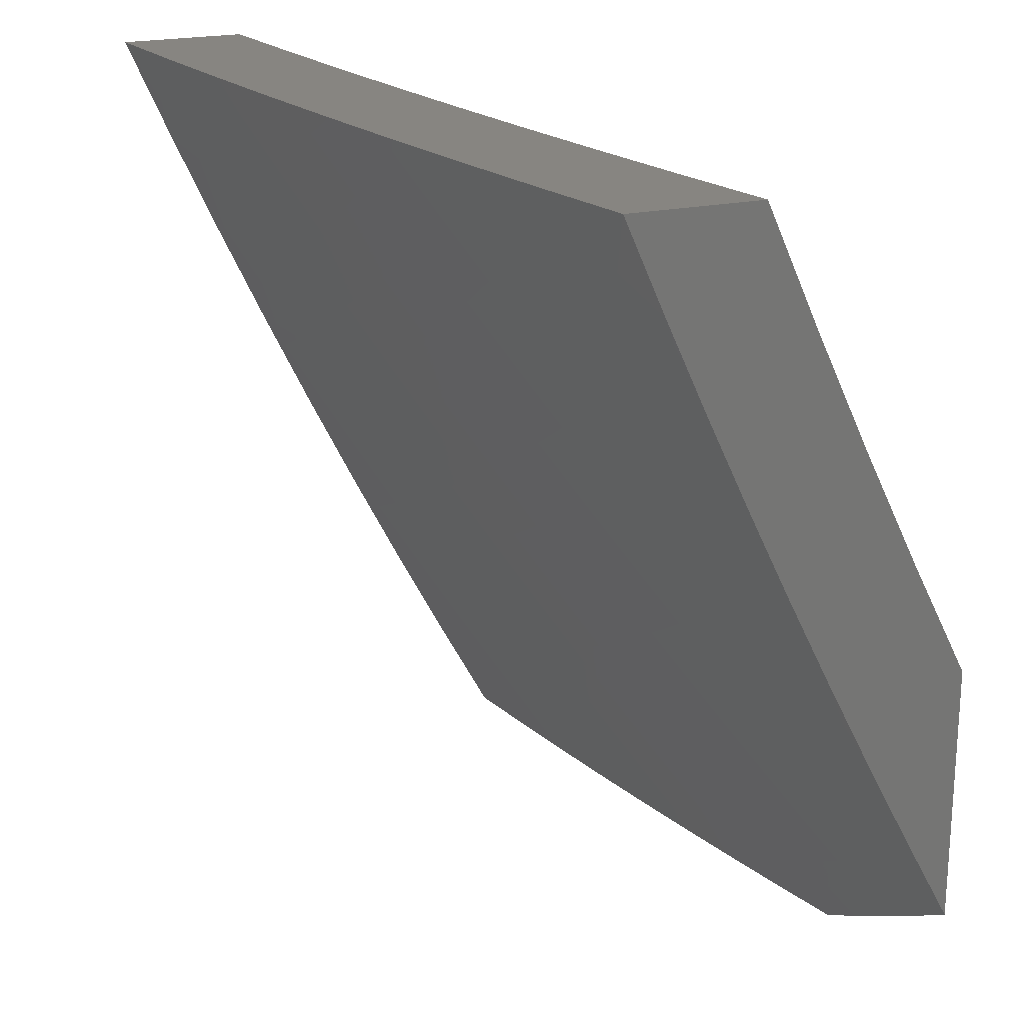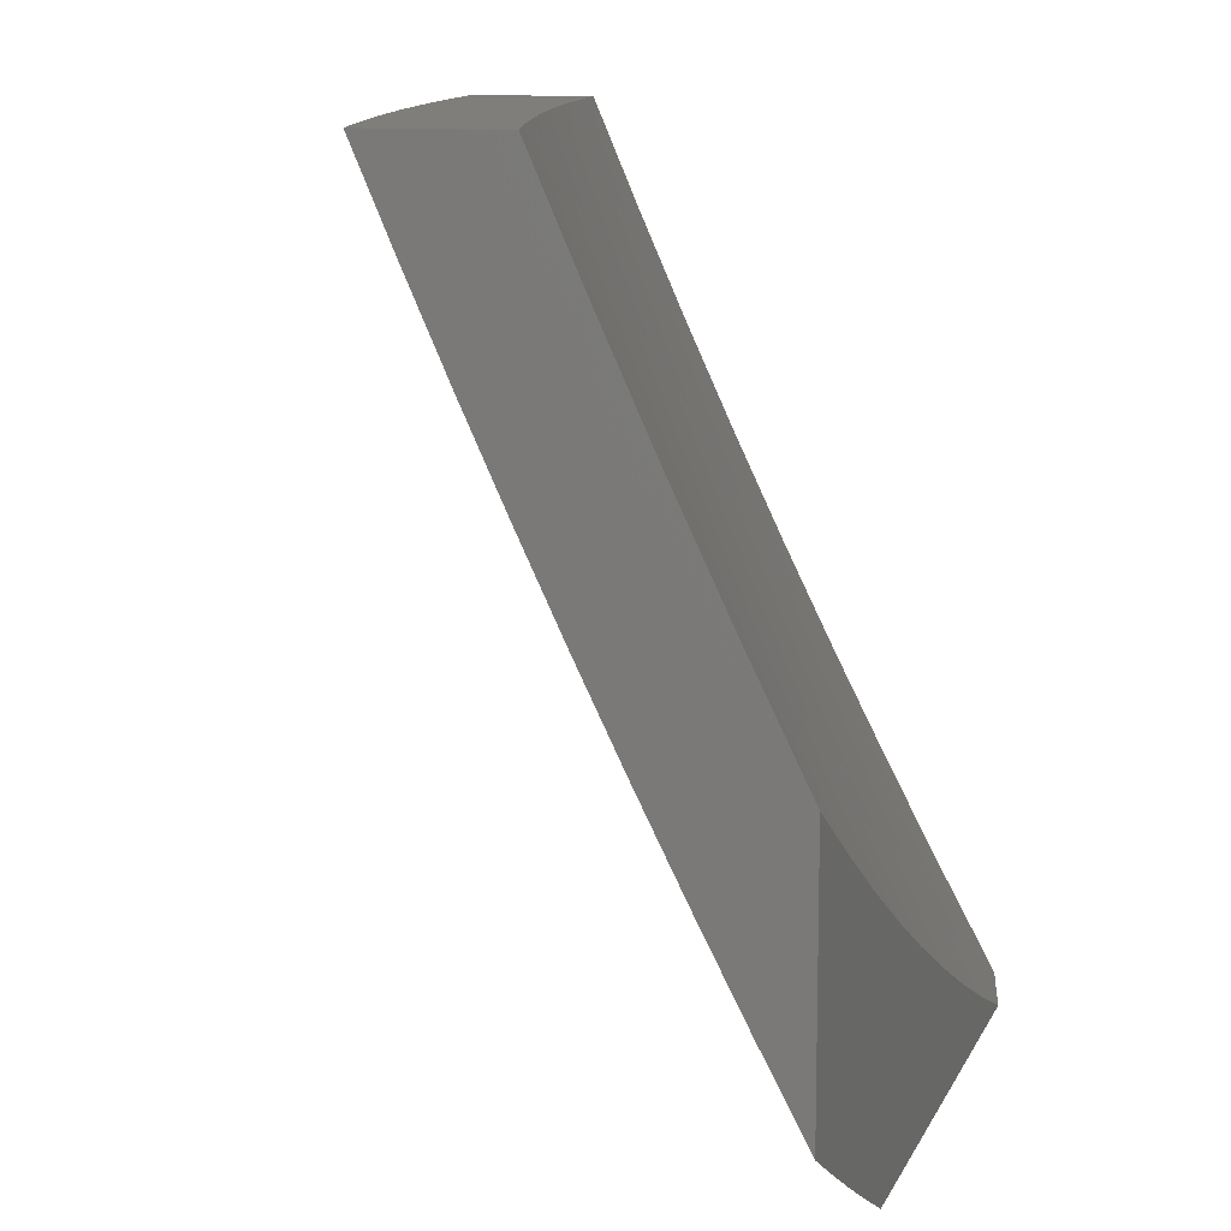
<metadata>
{"format":"stl","ext":"stl","renderer":"f3d","projection":"perspective","resolution":1024,"background":"white","views":[{"elev":21.6,"azim":69.0,"up":"+Y"},{"elev":11.3,"azim":107.3,"up":"+Y"}]}
</metadata>
<code>
# stl→obj: 373 verts, 742 faces
v 2.8 -4.964 10
v 2.751 -4.905 10.05
v 2.732 -5 10
v 2.669 -4.949 10.05
v 2.641 -5 10.03
v 2.587 -4.99 10.05
v 2.55 -5 10.05
v 2.552 -4.924 10.09
v 2.471 -4.963 10.09
v 2.518 -4.857 10.14
v 2.437 -4.896 10.14
v 2.483 -4.79 10.18
v 2.404 -4.829 10.18
v 2.448 -4.723 10.23
v 2.37 -4.761 10.23
v 2.413 -4.655 10.27
v 2.336 -4.693 10.27
v 2.378 -4.588 10.31
v 2.302 -4.625 10.31
v 2.343 -4.52 10.35
v 2.268 -4.556 10.35
v 2.308 -4.452 10.39
v 2.234 -4.488 10.39
v 2.273 -4.384 10.43
v 2.2 -4.419 10.43
v 2.237 -4.316 10.47
v 2.165 -4.35 10.47
v 2.202 -4.247 10.51
v 2.131 -4.281 10.51
v 2.166 -4.178 10.55
v 2.097 -4.212 10.55
v 2.13 -4.11 10.59
v 2.062 -4.143 10.59
v 2.095 -4.041 10.63
v 2.027 -4.073 10.63
v 2 -4 10.66
v 2 -4.128 10.61
v 2.832 -4.861 10.05
v 2.867 -4.927 10
v 2.934 -4.89 10
v 2.913 -4.815 10.05
v 3 -4.851 10
v 2.993 -4.768 10.05
v 3 -4.747 10.06
v 2.953 -4.704 10.09
v 3 -4.642 10.11
v 2.913 -4.641 10.14
v 2.991 -4.593 10.14
v 2.95 -4.53 10.18
v 3 -4.536 10.16
v 3 -4.43 10.21
v 3 -4.323 10.27
v 2.983 -4.419 10.23
v 2.908 -4.466 10.23
v 2.873 -4.577 10.18
v 2.835 -4.687 10.14
v 2.874 -4.751 10.09
v 2.795 -4.796 10.09
v 3 -4.216 10.31
v 2.969 -4.246 10.31
v 2.897 -4.293 10.31
v 2.94 -4.356 10.27
v 2.867 -4.403 10.27
v 2.833 -4.512 10.23
v 2.796 -4.622 10.18
v 2.757 -4.731 10.14
v 2.714 -4.84 10.09
v 3 -4.108 10.36
v 2.995 -4.135 10.35
v 2.925 -4.183 10.35
v 2.95 -4.073 10.39
v 3 -4 10.41
v 2.905 -4.011 10.43
v 2.876 -4 10.45
v 2.837 -4.057 10.43
v 2.752 -4 10.48
v 2.769 -4.102 10.43
v 2.726 -4.038 10.47
v 2.699 -4.146 10.43
v 2.657 -4.081 10.47
v 2.63 -4.189 10.43
v 2.589 -4.123 10.47
v 2.559 -4.23 10.43
v 2.519 -4.164 10.47
v 2.488 -4.27 10.43
v 2.449 -4.204 10.47
v 2.417 -4.309 10.43
v 2.379 -4.242 10.47
v 2.345 -4.347 10.43
v 2.308 -4.279 10.47
v 2.628 -4 10.52
v 2.615 -4.016 10.51
v 2.503 -4 10.55
v 2.548 -4.058 10.51
v 2.479 -4.098 10.51
v 2.439 -4.032 10.55
v 2.378 -4 10.58
v 2.372 -4.07 10.55
v 2.333 -4.003 10.59
v 2.303 -4.107 10.55
v 2.266 -4.04 10.59
v 2.235 -4.143 10.55
v 2.198 -4.075 10.59
v 2.252 -4 10.61
v 2.126 -4 10.64
v 2.161 -4.007 10.63
v 2 -4.255 10.55
v 2.027 -4.245 10.55
v 2.06 -4.314 10.51
v 2 -4.381 10.49
v 2.093 -4.384 10.47
v 2.021 -4.416 10.47
v 2.053 -4.486 10.43
v 2 -4.506 10.44
v 2.085 -4.556 10.39
v 2.01 -4.588 10.39
v 2.041 -4.658 10.35
v 2 -4.631 10.37
v 2 -4.755 10.31
v 2 -4.878 10.25
v 2.023 -4.83 10.27
v 2.102 -4.798 10.27
v 2.071 -4.728 10.31
v 2.149 -4.695 10.31
v 2.117 -4.625 10.35
v 2.193 -4.592 10.35
v 2.16 -4.523 10.39
v 2.053 -4.9 10.23
v 2 -5 10.18
v 2.082 -4.969 10.18
v 2.092 -5 10.16
v 2.163 -4.936 10.18
v 2.184 -5 10.14
v 2.243 -4.902 10.18
v 2.275 -4.97 10.14
v 2.324 -4.866 10.18
v 2.356 -4.934 10.14
v 2.276 -5 10.12
v 2.368 -5 10.1
v 2.459 -5 10.08
v 2.678 -4.774 10.14
v 2.634 -4.883 10.09
v 2.598 -4.816 10.14
v 2.641 -4.709 10.18
v 2.562 -4.75 10.18
v 2.719 -4.666 10.18
v 2.681 -4.601 10.23
v 2.604 -4.643 10.23
v 2.642 -4.535 10.27
v 2.566 -4.576 10.27
v 2.604 -4.469 10.31
v 2.529 -4.51 10.31
v 2.566 -4.403 10.35
v 2.492 -4.443 10.35
v 2.527 -4.337 10.39
v 2.454 -4.376 10.39
v 2.526 -4.683 10.23
v 2.49 -4.617 10.27
v 2.454 -4.55 10.31
v 2.418 -4.482 10.35
v 2.381 -4.415 10.39
v 2.341 -4.175 10.51
v 2.272 -4.212 10.51
v 2.411 -4.137 10.51
v 2.757 -4.557 10.23
v 2.718 -4.492 10.27
v 2.678 -4.427 10.31
v 2.639 -4.361 10.35
v 2.599 -4.296 10.39
v 2.792 -4.448 10.27
v 2.752 -4.383 10.31
v 2.711 -4.319 10.35
v 2.67 -4.254 10.39
v 2.825 -4.339 10.31
v 2.783 -4.275 10.35
v 2.741 -4.21 10.39
v 2.855 -4.229 10.35
v 2.812 -4.166 10.39
v 2.881 -4.12 10.39
v 2.127 -4.453 10.43
v 2.226 -4.66 10.31
v 2.258 -4.729 10.27
v 2.291 -4.798 10.23
v 2.18 -4.764 10.27
v 2.212 -4.833 10.23
v 2.132 -4.867 10.23
v 3 -4.413 10.07
v 3 -4.548 10
v 2.94 -4.516 10.04
v 2.894 -4.613 10
v 2.864 -4.562 10.04
v 2.787 -4.607 10.04
v 2.757 -4.556 10.07
v 2.68 -4.6 10.07
v 2.65 -4.548 10.1
v 2.574 -4.59 10.1
v 2.545 -4.538 10.14
v 2.469 -4.578 10.14
v 2.441 -4.525 10.17
v 2.365 -4.563 10.17
v 2.338 -4.51 10.21
v 2.263 -4.546 10.21
v 2.236 -4.492 10.24
v 2.162 -4.527 10.24
v 2.136 -4.473 10.27
v 2.062 -4.506 10.27
v 2.037 -4.451 10.3
v 2 -4.506 10.28
v 2 -4.381 10.34
v 2.787 -4.676 10
v 2.71 -4.651 10.04
v 2.603 -4.642 10.07
v 2.497 -4.63 10.1
v 2.393 -4.616 10.14
v 2.29 -4.6 10.17
v 2.188 -4.581 10.21
v 2.087 -4.56 10.24
v 2.012 -4.593 10.24
v 2 -4.631 10.22
v 2.036 -4.648 10.21
v 2.06 -4.702 10.17
v 2.137 -4.67 10.17
v 2.162 -4.724 10.14
v 2.239 -4.689 10.14
v 2.265 -4.743 10.1
v 2.343 -4.707 10.1
v 2.369 -4.76 10.07
v 2.448 -4.722 10.07
v 2.475 -4.775 10.04
v 2.554 -4.735 10.04
v 2.569 -4.794 10
v 2.632 -4.694 10.04
v 2.679 -4.736 10
v 2.458 -4.849 10
v 2.396 -4.813 10.04
v 2.291 -4.797 10.07
v 2.187 -4.778 10.1
v 2.084 -4.757 10.14
v 2 -4.755 10.16
v 2.346 -4.902 10
v 2.316 -4.85 10.04
v 2.211 -4.832 10.07
v 2.108 -4.812 10.1
v 2.006 -4.789 10.14
v 2 -4.878 10.09
v 2.029 -4.844 10.1
v 2.052 -4.899 10.07
v 2.132 -4.866 10.07
v 2.156 -4.92 10.04
v 2.236 -4.886 10.04
v 2.232 -4.952 10
v 2.118 -5 10
v 2.075 -4.954 10.04
v 2 -5 10.03
v 2 -4.255 10.4
v 2.058 -4.309 10.36
v 2.084 -4.364 10.33
v 2.012 -4.396 10.33
v 2.11 -4.418 10.3
v 2 -4.128 10.46
v 2.005 -4.199 10.43
v 2.032 -4.254 10.4
v 2.129 -4.276 10.36
v 2.156 -4.33 10.33
v 2.227 -4.296 10.33
v 2.255 -4.349 10.3
v 2.326 -4.313 10.3
v 2.355 -4.366 10.27
v 2.427 -4.328 10.27
v 2.457 -4.381 10.24
v 2.53 -4.341 10.24
v 2.56 -4.393 10.21
v 2.633 -4.352 10.21
v 2.664 -4.403 10.17
v 2.737 -4.36 10.17
v 2.769 -4.411 10.14
v 2.843 -4.366 10.14
v 2.875 -4.416 10.1
v 2.949 -4.369 10.1
v 2.982 -4.418 10.07
v 2 -4 10.51
v 2.02 -4.058 10.48
v 2.047 -4.113 10.46
v 2.074 -4.167 10.43
v 2.143 -4.134 10.43
v 2.171 -4.188 10.4
v 2.24 -4.153 10.4
v 2.269 -4.207 10.36
v 2.339 -4.17 10.36
v 2.368 -4.223 10.33
v 2.438 -4.185 10.33
v 2.469 -4.237 10.3
v 2.539 -4.197 10.3
v 2.57 -4.249 10.27
v 2.641 -4.207 10.27
v 2.673 -4.258 10.24
v 2.744 -4.215 10.24
v 2.777 -4.265 10.21
v 2.848 -4.22 10.21
v 2.882 -4.27 10.17
v 2.953 -4.223 10.17
v 2.988 -4.272 10.14
v 3 -4.276 10.13
v 2.915 -4.319 10.14
v 2.087 -4.026 10.48
v 2.126 -4 10.49
v 2.115 -4.08 10.46
v 2.182 -4.046 10.46
v 2.211 -4.1 10.43
v 2.279 -4.064 10.43
v 2.309 -4.117 10.4
v 2.377 -4.08 10.4
v 2.408 -4.132 10.36
v 2.476 -4.093 10.36
v 2.508 -4.145 10.33
v 2.577 -4.104 10.33
v 2.609 -4.156 10.3
v 2.678 -4.113 10.3
v 2.711 -4.164 10.27
v 2.781 -4.12 10.27
v 2.815 -4.17 10.24
v 2.884 -4.124 10.24
v 2.919 -4.174 10.21
v 2.989 -4.126 10.21
v 3 -4.138 10.2
v 2.953 -4.077 10.24
v 3 -4 10.26
v 2.918 -4.028 10.27
v 2.877 -4 10.29
v 2.85 -4.075 10.27
v 2.815 -4.025 10.3
v 2.747 -4.07 10.3
v 2.753 -4 10.33
v 2.713 -4.02 10.33
v 2.628 -4 10.37
v 2.645 -4.063 10.33
v 2.612 -4.012 10.36
v 2.545 -4.053 10.36
v 2.512 -4.002 10.4
v 2.503 -4 10.4
v 2.445 -4.041 10.4
v 2.378 -4 10.43
v 2.346 -4.027 10.43
v 2.249 -4.011 10.46
v 2.252 -4 10.46
v 2.908 -4.466 10.07
v 2.832 -4.512 10.07
v 2.801 -4.461 10.1
v 2.726 -4.505 10.1
v 2.81 -4.315 10.17
v 2.705 -4.309 10.21
v 2.602 -4.3 10.24
v 2.499 -4.289 10.27
v 2.398 -4.276 10.3
v 2.298 -4.26 10.33
v 2.199 -4.242 10.36
v 2.101 -4.222 10.4
v 2.695 -4.454 10.14
v 2.59 -4.445 10.17
v 2.486 -4.433 10.21
v 2.384 -4.419 10.24
v 2.282 -4.403 10.27
v 2.182 -4.384 10.3
v 2.62 -4.497 10.14
v 2.516 -4.486 10.17
v 2.412 -4.472 10.21
v 2.31 -4.456 10.24
v 2.209 -4.438 10.27
v 2.526 -4.683 10.07
v 2.42 -4.669 10.1
v 2.316 -4.653 10.14
v 2.214 -4.635 10.17
v 2.112 -4.615 10.21
f 1 2 3
f 3 2 4
f 3 4 5
f 5 4 6
f 5 6 7
f 7 6 8
f 7 8 9
f 9 8 10
f 9 10 11
f 11 10 12
f 11 12 13
f 13 12 14
f 13 14 15
f 15 14 16
f 15 16 17
f 17 16 18
f 17 18 19
f 19 18 20
f 19 20 21
f 21 20 22
f 21 22 23
f 23 22 24
f 23 24 25
f 25 24 26
f 25 26 27
f 27 26 28
f 27 28 29
f 29 28 30
f 29 30 31
f 31 30 32
f 31 32 33
f 33 32 34
f 33 34 35
f 35 34 36
f 35 36 37
f 2 1 38
f 38 1 39
f 38 39 40
f 38 40 41
f 41 40 42
f 41 42 43
f 43 42 44
f 43 44 45
f 45 44 46
f 45 46 47
f 47 46 48
f 47 48 49
f 49 48 50
f 49 50 51
f 46 50 48
f 52 53 51
f 51 53 54
f 51 54 49
f 49 54 55
f 49 55 47
f 47 55 56
f 47 56 57
f 57 56 58
f 57 58 38
f 38 58 2
f 59 60 52
f 52 60 61
f 52 61 62
f 62 61 63
f 62 63 54
f 54 63 64
f 54 64 55
f 55 64 65
f 55 65 56
f 56 65 66
f 56 66 58
f 58 66 67
f 58 67 2
f 2 67 4
f 68 69 59
f 59 69 70
f 59 70 60
f 60 70 61
f 69 68 71
f 71 68 72
f 71 72 73
f 73 72 74
f 73 74 75
f 75 74 76
f 75 76 77
f 77 76 78
f 77 78 79
f 79 78 80
f 79 80 81
f 81 80 82
f 81 82 83
f 83 82 84
f 83 84 85
f 85 84 86
f 85 86 87
f 87 86 88
f 87 88 89
f 89 88 90
f 89 90 24
f 24 90 26
f 76 91 78
f 78 91 80
f 80 91 92
f 92 91 93
f 92 93 94
f 94 93 95
f 94 95 84
f 84 95 86
f 95 93 96
f 96 93 97
f 96 97 98
f 98 97 99
f 98 99 100
f 100 99 101
f 100 101 102
f 102 101 103
f 102 103 30
f 30 103 32
f 97 104 99
f 99 104 101
f 105 106 104
f 104 106 103
f 104 103 101
f 106 105 34
f 34 105 36
f 107 108 37
f 37 108 33
f 37 33 35
f 108 107 109
f 109 107 110
f 109 110 111
f 111 110 112
f 111 112 113
f 113 112 114
f 113 114 115
f 115 114 116
f 115 116 117
f 117 116 118
f 117 118 119
f 110 114 112
f 114 118 116
f 120 121 119
f 119 121 122
f 119 122 123
f 123 122 124
f 123 124 125
f 125 124 126
f 125 126 127
f 127 126 23
f 127 23 25
f 121 120 128
f 128 120 129
f 128 129 130
f 130 129 131
f 130 131 132
f 132 131 133
f 132 133 134
f 134 133 135
f 134 135 136
f 136 135 137
f 136 137 13
f 13 137 11
f 133 138 135
f 135 138 139
f 135 139 137
f 137 139 9
f 137 9 11
f 139 140 9
f 9 140 7
f 67 141 142
f 142 141 143
f 142 143 8
f 8 143 10
f 141 144 143
f 143 144 145
f 143 145 10
f 10 145 12
f 67 66 141
f 141 66 146
f 141 146 144
f 144 146 147
f 144 147 148
f 148 147 149
f 148 149 150
f 150 149 151
f 150 151 152
f 152 151 153
f 152 153 154
f 154 153 155
f 154 155 156
f 156 155 85
f 156 85 87
f 144 148 145
f 145 148 157
f 145 157 12
f 12 157 14
f 148 150 157
f 157 150 158
f 157 158 14
f 14 158 16
f 150 152 158
f 158 152 159
f 158 159 16
f 16 159 18
f 152 154 159
f 159 154 160
f 159 160 18
f 18 160 20
f 154 156 160
f 160 156 161
f 160 161 20
f 20 161 22
f 156 87 161
f 161 87 89
f 161 89 22
f 22 89 24
f 88 162 90
f 90 162 163
f 90 163 26
f 26 163 28
f 162 100 163
f 163 100 102
f 163 102 28
f 28 102 30
f 162 88 164
f 164 88 86
f 164 86 95
f 100 162 98
f 98 162 164
f 98 164 96
f 96 164 95
f 32 103 106
f 34 32 106
f 6 4 142
f 142 4 67
f 6 142 8
f 66 65 146
f 146 65 165
f 146 165 147
f 147 165 166
f 147 166 149
f 149 166 167
f 149 167 151
f 151 167 168
f 151 168 153
f 153 168 169
f 153 169 155
f 155 169 83
f 155 83 85
f 38 41 57
f 57 41 45
f 57 45 47
f 43 45 41
f 65 64 165
f 165 64 170
f 165 170 166
f 166 170 171
f 166 171 167
f 167 171 172
f 167 172 168
f 168 172 173
f 168 173 169
f 169 173 81
f 169 81 83
f 94 84 82
f 64 63 170
f 170 63 174
f 170 174 171
f 171 174 175
f 171 175 172
f 172 175 176
f 172 176 173
f 173 176 79
f 173 79 81
f 92 94 82
f 92 82 80
f 63 61 174
f 174 61 177
f 174 177 175
f 175 177 178
f 175 178 176
f 176 178 77
f 176 77 79
f 52 62 53
f 53 62 54
f 61 70 177
f 177 70 179
f 177 179 178
f 178 179 75
f 178 75 77
f 73 75 179
f 69 71 70
f 70 71 179
f 71 73 179
f 33 108 31
f 31 108 109
f 31 109 29
f 29 109 111
f 29 111 27
f 27 111 180
f 27 180 25
f 25 180 127
f 23 126 21
f 21 126 181
f 21 181 19
f 19 181 182
f 19 182 17
f 17 182 183
f 17 183 15
f 15 183 136
f 15 136 13
f 111 113 180
f 180 113 115
f 180 115 127
f 127 115 125
f 126 124 181
f 181 124 184
f 181 184 182
f 182 184 185
f 182 185 183
f 183 185 134
f 183 134 136
f 123 125 117
f 117 125 115
f 124 122 184
f 184 122 186
f 184 186 185
f 185 186 132
f 185 132 134
f 119 123 117
f 130 132 186
f 121 128 122
f 122 128 186
f 128 130 186
f 187 188 189
f 189 188 190
f 189 190 191
f 191 190 192
f 191 192 193
f 193 192 194
f 193 194 195
f 195 194 196
f 195 196 197
f 197 196 198
f 197 198 199
f 199 198 200
f 199 200 201
f 201 200 202
f 201 202 203
f 203 202 204
f 203 204 205
f 205 204 206
f 205 206 207
f 207 206 208
f 207 208 209
f 190 210 192
f 192 210 211
f 192 211 194
f 194 211 212
f 194 212 196
f 196 212 213
f 196 213 198
f 198 213 214
f 198 214 200
f 200 214 215
f 200 215 202
f 202 215 216
f 202 216 204
f 204 216 217
f 204 217 206
f 206 217 218
f 206 218 208
f 208 218 219
f 219 218 220
f 219 220 221
f 221 220 222
f 221 222 223
f 223 222 224
f 223 224 225
f 225 224 226
f 225 226 227
f 227 226 228
f 227 228 229
f 229 228 230
f 229 230 231
f 231 230 232
f 231 232 233
f 233 232 211
f 233 211 210
f 231 234 229
f 229 234 235
f 229 235 227
f 227 235 236
f 227 236 225
f 225 236 237
f 225 237 223
f 223 237 238
f 223 238 221
f 221 238 239
f 221 239 219
f 234 240 235
f 235 240 241
f 235 241 236
f 236 241 242
f 236 242 237
f 237 242 243
f 237 243 238
f 238 243 244
f 238 244 239
f 239 244 245
f 245 244 246
f 245 246 247
f 247 246 248
f 247 248 249
f 249 248 250
f 249 250 251
f 251 250 240
f 240 250 241
f 251 252 249
f 249 252 253
f 249 253 247
f 247 253 245
f 252 254 253
f 253 254 245
f 255 256 209
f 209 256 257
f 209 257 258
f 258 257 259
f 258 259 207
f 207 259 205
f 260 261 255
f 255 261 262
f 255 262 256
f 256 262 263
f 256 263 264
f 264 263 265
f 264 265 266
f 266 265 267
f 266 267 268
f 268 267 269
f 268 269 270
f 270 269 271
f 270 271 272
f 272 271 273
f 272 273 274
f 274 273 275
f 274 275 276
f 276 275 277
f 276 277 278
f 278 277 279
f 278 279 280
f 280 279 187
f 280 187 189
f 281 282 260
f 260 282 283
f 260 283 284
f 284 283 285
f 284 285 286
f 286 285 287
f 286 287 288
f 288 287 289
f 288 289 290
f 290 289 291
f 290 291 292
f 292 291 293
f 292 293 294
f 294 293 295
f 294 295 296
f 296 295 297
f 296 297 298
f 298 297 299
f 298 299 300
f 300 299 301
f 300 301 302
f 302 301 303
f 302 303 304
f 304 303 279
f 304 279 277
f 282 281 305
f 305 281 306
f 305 306 307
f 307 306 308
f 307 308 309
f 309 308 310
f 309 310 311
f 311 310 312
f 311 312 313
f 313 312 314
f 313 314 315
f 315 314 316
f 315 316 317
f 317 316 318
f 317 318 319
f 319 318 320
f 319 320 321
f 321 320 322
f 321 322 323
f 323 322 324
f 323 324 325
f 325 324 326
f 325 326 327
f 327 326 328
f 327 328 329
f 329 328 330
f 329 330 331
f 331 330 332
f 331 332 333
f 333 332 334
f 333 334 335
f 335 334 336
f 335 336 337
f 337 336 338
f 337 338 335
f 335 338 339
f 335 339 340
f 340 339 341
f 340 341 342
f 342 341 312
f 342 312 343
f 343 312 310
f 343 310 344
f 344 310 308
f 344 308 345
f 345 308 306
f 344 345 343
f 343 345 342
f 333 329 331
f 323 325 301
f 301 325 303
f 303 187 279
f 278 280 346
f 346 280 189
f 346 189 347
f 347 189 191
f 347 191 193
f 278 346 348
f 348 346 347
f 348 347 349
f 349 347 193
f 349 193 195
f 277 350 304
f 304 350 300
f 304 300 302
f 300 350 298
f 298 350 351
f 298 351 296
f 296 351 352
f 296 352 294
f 294 352 353
f 294 353 292
f 292 353 354
f 292 354 290
f 290 354 355
f 290 355 288
f 288 355 356
f 288 356 286
f 286 356 357
f 286 357 284
f 284 357 261
f 284 261 260
f 351 350 275
f 275 350 277
f 299 297 321
f 321 297 319
f 317 319 295
f 295 319 297
f 334 332 336
f 336 332 318
f 336 318 316
f 338 336 316
f 318 332 320
f 320 332 330
f 320 330 322
f 322 330 326
f 322 326 324
f 301 299 323
f 323 299 321
f 349 358 348
f 348 358 276
f 348 276 278
f 276 358 274
f 274 358 359
f 274 359 272
f 272 359 360
f 272 360 270
f 270 360 361
f 270 361 268
f 268 361 362
f 268 362 266
f 266 362 363
f 266 363 264
f 264 363 257
f 264 257 256
f 358 349 364
f 364 349 195
f 364 195 197
f 351 275 273
f 351 273 352
f 352 273 271
f 352 271 353
f 353 271 269
f 353 269 354
f 354 269 267
f 354 267 355
f 355 267 265
f 355 265 356
f 356 265 263
f 356 263 357
f 357 263 262
f 357 262 261
f 317 295 293
f 317 293 315
f 315 293 291
f 315 291 313
f 313 291 289
f 313 289 311
f 311 289 287
f 311 287 309
f 309 287 285
f 309 285 307
f 307 285 283
f 307 283 282
f 338 316 314
f 339 338 341
f 341 338 314
f 341 314 312
f 358 364 359
f 359 364 365
f 359 365 360
f 360 365 366
f 360 366 361
f 361 366 367
f 361 367 362
f 362 367 368
f 362 368 363
f 363 368 259
f 363 259 257
f 365 364 197
f 211 232 212
f 212 232 369
f 212 369 213
f 213 369 370
f 213 370 214
f 214 370 371
f 214 371 215
f 215 371 372
f 215 372 216
f 216 372 373
f 216 373 217
f 217 373 218
f 366 365 199
f 199 365 197
f 230 228 369
f 369 228 370
f 371 370 226
f 226 370 228
f 366 199 201
f 366 201 367
f 367 201 203
f 367 203 368
f 368 203 205
f 368 205 259
f 282 305 307
f 232 230 369
f 372 371 224
f 224 371 226
f 373 372 222
f 222 372 224
f 250 248 242
f 242 248 243
f 244 243 246
f 246 243 248
f 373 222 220
f 220 218 373
f 258 207 209
f 241 250 242
f 328 326 330
f 36 105 281
f 281 105 104
f 281 104 306
f 306 104 97
f 306 97 345
f 345 97 93
f 345 93 342
f 342 93 91
f 342 91 340
f 340 91 76
f 340 76 335
f 335 76 74
f 335 74 333
f 333 74 72
f 333 72 329
f 329 72 327
f 72 68 327
f 327 68 59
f 327 59 325
f 325 59 52
f 325 52 303
f 303 52 51
f 303 51 50
f 303 50 187
f 187 50 46
f 187 46 188
f 188 46 44
f 188 44 42
f 40 233 42
f 42 233 210
f 42 210 190
f 233 40 231
f 231 40 39
f 231 39 1
f 231 1 234
f 234 1 3
f 234 3 240
f 240 3 251
f 251 3 252
f 190 188 42
f 3 5 252
f 252 5 7
f 252 7 140
f 140 139 252
f 252 139 254
f 254 139 138
f 254 138 133
f 133 131 254
f 254 131 129
f 254 129 245
f 245 129 120
f 245 120 239
f 239 120 119
f 239 119 219
f 219 119 118
f 219 118 208
f 208 118 114
f 208 114 209
f 209 114 110
f 209 110 255
f 255 110 107
f 255 107 260
f 260 107 37
f 260 37 281
f 281 37 36

</code>
